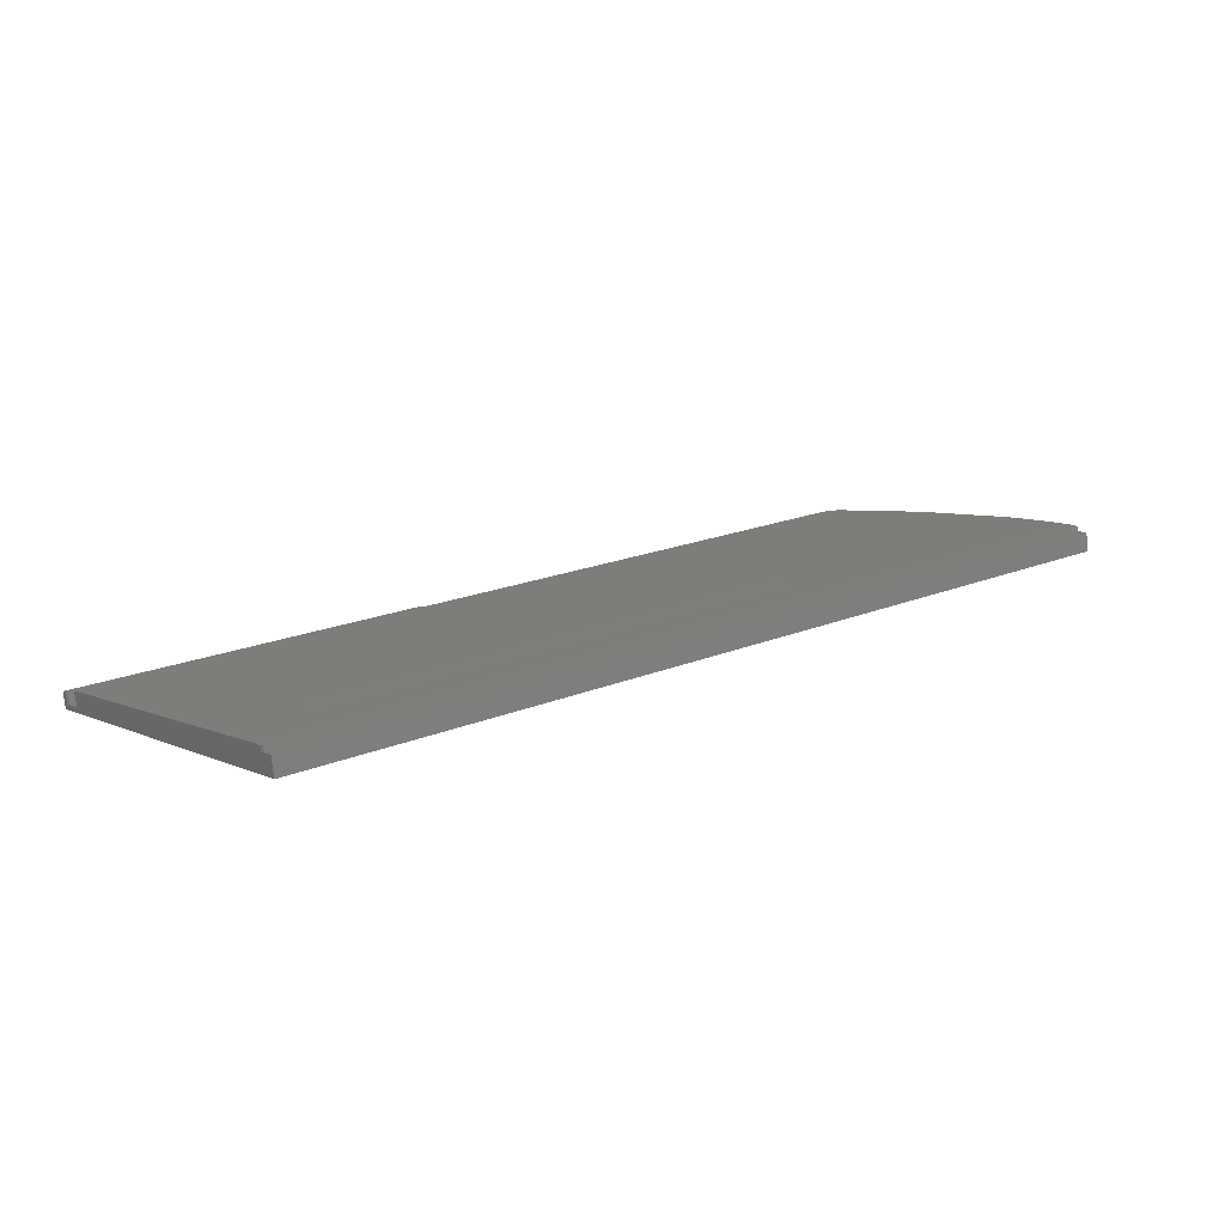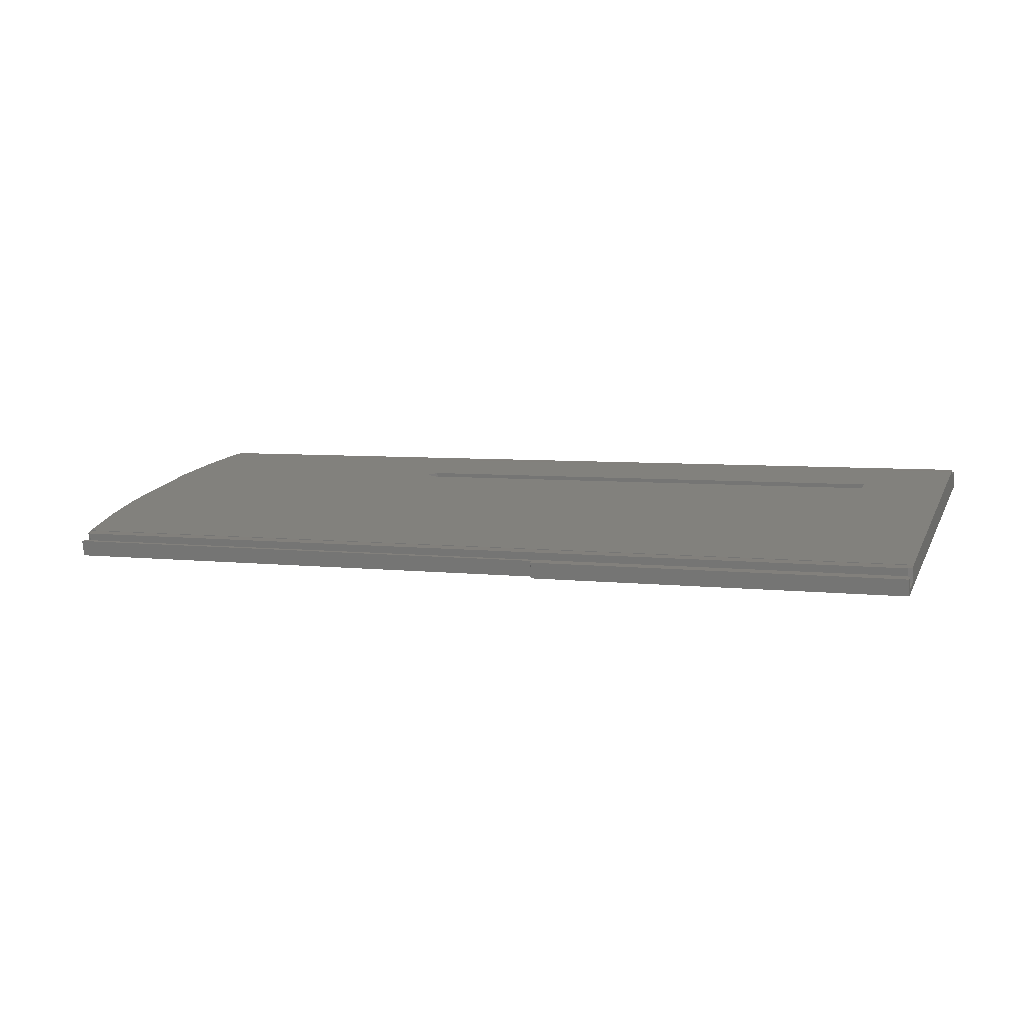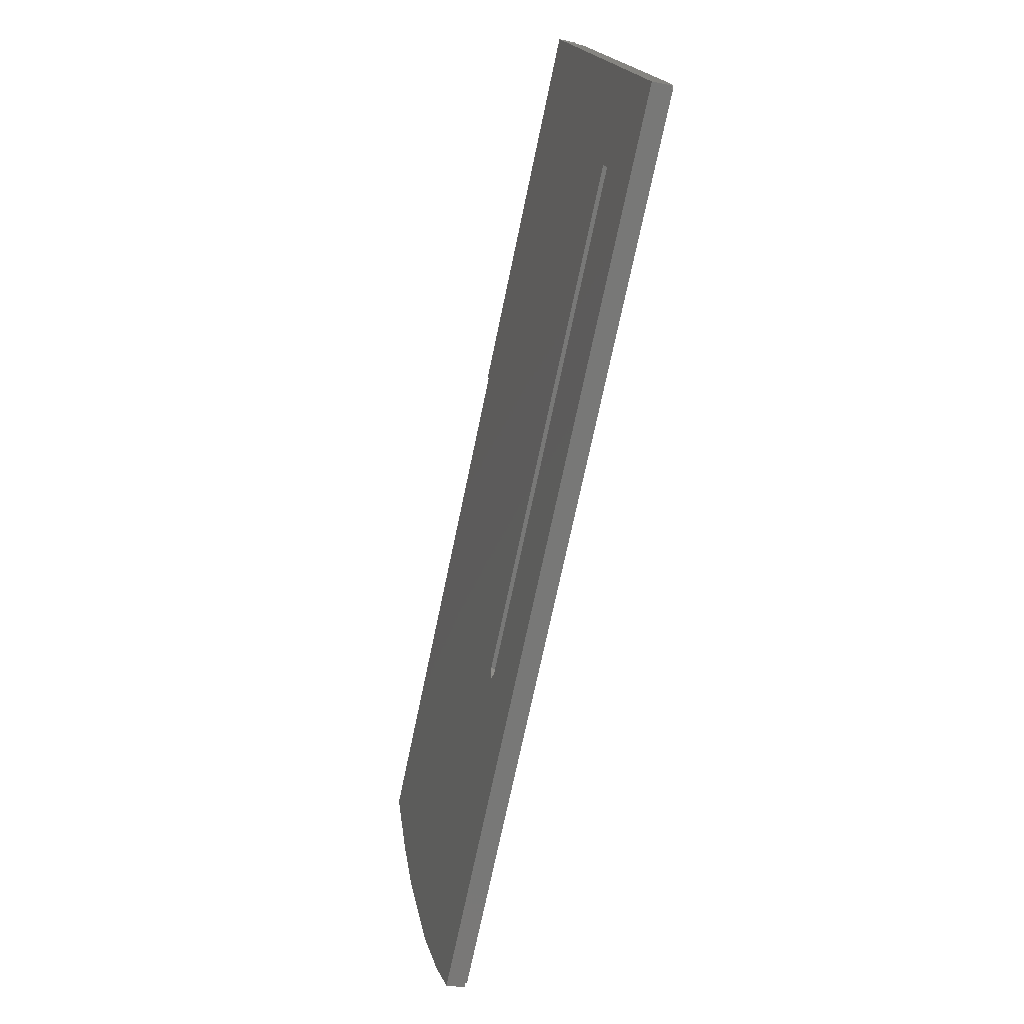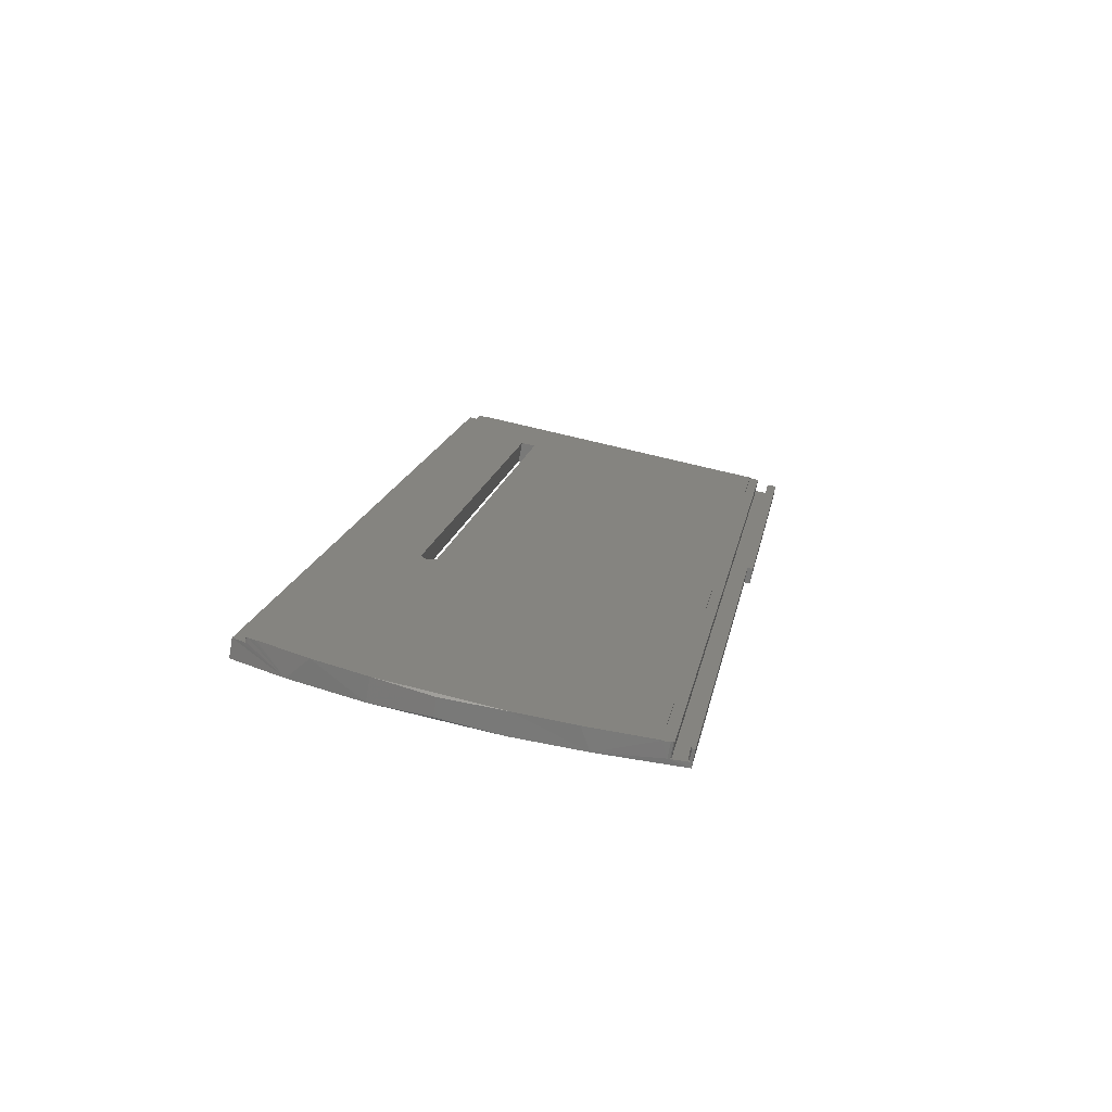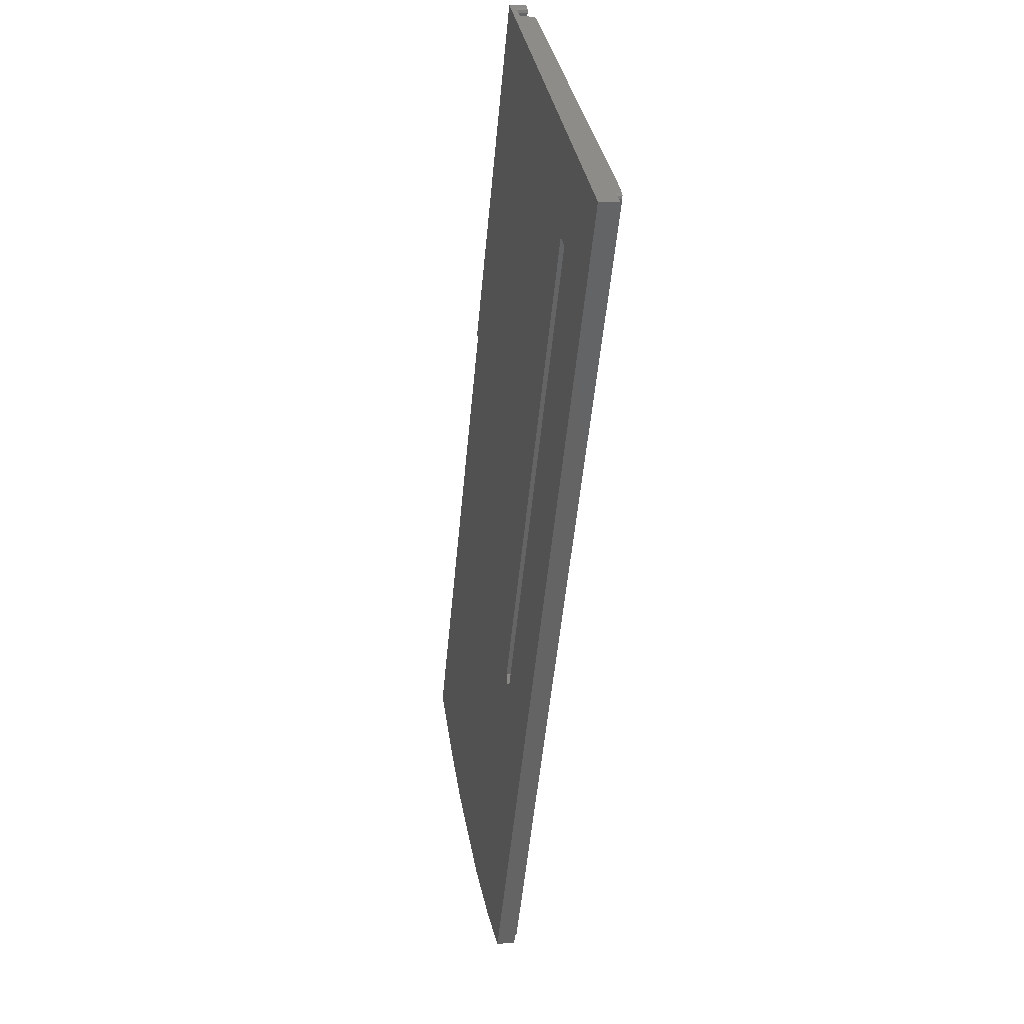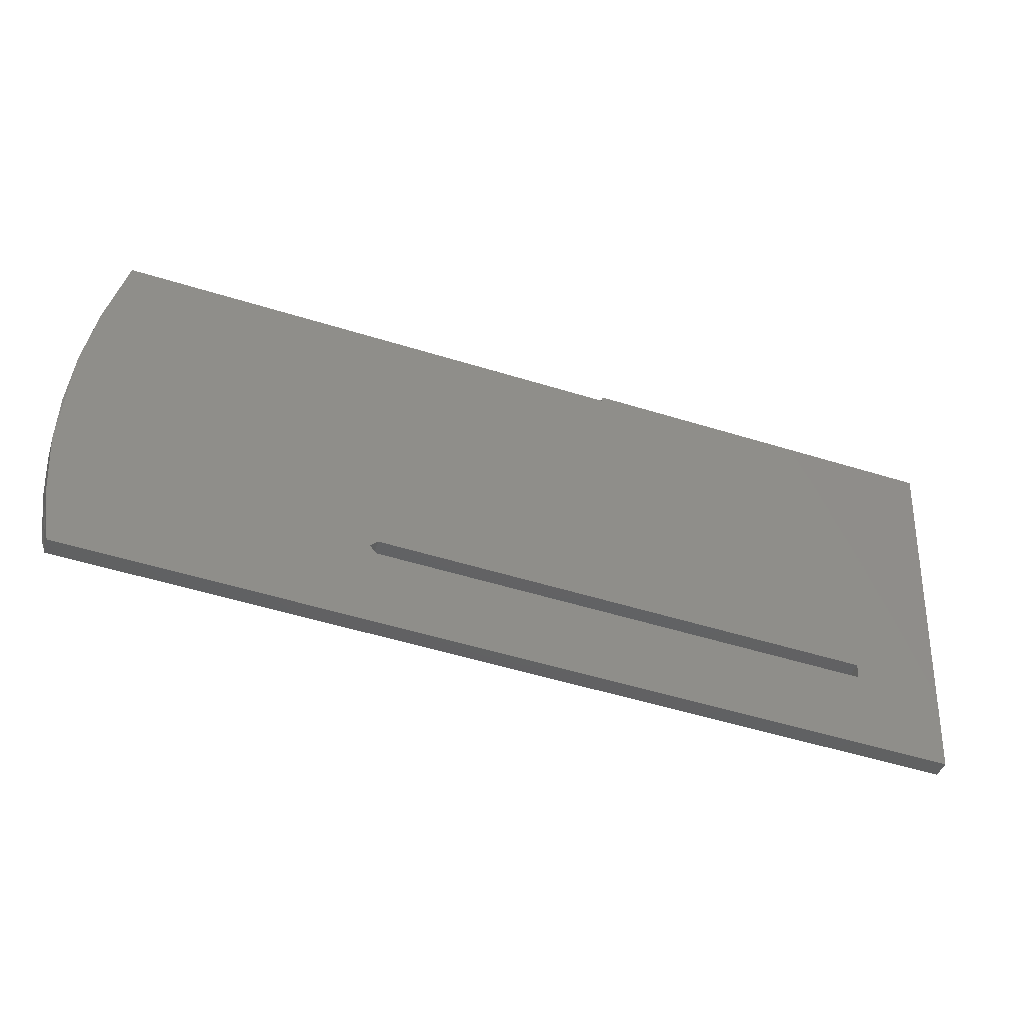
<metadata>
{"format":"stl","ext":"stl","renderer":"f3d","projection":"perspective","resolution":1024,"background":"white","views":[{"elev":19.6,"azim":142.7,"up":"+Y"},{"elev":5.5,"azim":19.8,"up":"+Y"},{"elev":-73.0,"azim":78.1,"up":"+Z"},{"elev":16.0,"azim":-79.9,"up":"+Y"},{"elev":-53.1,"azim":84.6,"up":"+Z"},{"elev":-54.1,"azim":-18.1,"up":"+Z"}]}
</metadata>
<code>
# stl→obj: 85 verts, 170 faces
v 272.4 88.75 -468.7
v 272.4 79.97 -399.7
v 272.4 79.75 -398.5
v 99.75 79.97 -399.7
v 272.4 77 -399
v 272.2 79.65 -398
v 272.4 80.07 -399.7
v 99.75 80.07 -399.7
v 272.4 92.39 -463.7
v 272.4 92.47 -463.7
v 255.6 90.19 -451.9
v 158.4 89.62 -449
v 255.6 89.62 -449
v 99.52 92.39 -463.7
v 99.52 92.47 -463.7
v 272.4 91.69 -465.1
v 272.4 92.61 -464.9
v 272.2 92.71 -465.5
v 100.6 92.75 -465.7
v 271.7 92.75 -465.7
v 100.2 92.72 -465.5
v 99.7 92.52 -464.4
v 99.89 92.65 -465.1
v 272.2 91.79 -465.6
v 272.4 92.23 -468.1
v 100.7 88.75 -468.7
v 100.7 92.23 -468.1
v 271.7 91.83 -465.9
v 272.4 76.28 -395
v 272.4 75.06 -394.1
v 255.6 85.28 -449.8
v 158.4 85.82 -452.7
v 255.6 85.82 -452.7
v 272.4 78.16 -393.5
v 201.4 78.16 -393.5
v 201.4 75.06 -394.1
v 272.4 78.37 -394.7
v 272.2 78.46 -395.2
v 271.7 78.5 -395.4
v 272.2 76.37 -395.6
v 272.2 76.9 -398.5
v 98.2 86.93 -458.8
v 100.6 91.83 -465.9
v 100.3 91.99 -466.7
v 97.85 78.06 -410.4
v 100.9 75.26 -395.2
v 156.9 85.55 -451.2
v 100.2 91.8 -465.7
v 99.89 91.73 -465.3
v 97.53 90.67 -454.4
v 97.5 82.44 -411.9
v 156.9 89.9 -450.4
v 96.28 88.75 -444.5
v 96.28 84.5 -422.5
v 95.83 86.24 -433.9
v 96.28 80.42 -423.3
v 96.28 84.46 -445.3
v 95.83 82.94 -434.5
v 158.4 90.19 -451.9
v 158.4 85.28 -449.8
v 271.7 76.86 -398.2
v 271.7 79.61 -397.7
v 100.8 79.61 -397.7
v 100.8 76.86 -398.2
v 100.3 79.64 -397.9
v 271.7 76.41 -395.8
v 101.7 76.41 -395.8
v 101.1 76.37 -395.5
v 100.9 76.27 -395
v 100.5 76.62 -396.9
v 100.3 76.89 -398.4
v 101.7 78.5 -395.4
v 101.1 78.46 -395.2
v 100.9 78.36 -394.6
v 201.2 75.26 -395.2
v 100.1 76.97 -398.8
v 100.1 79.72 -398.3
v 99.9 79.85 -399
v 201.2 78.36 -394.6
v 201.3 78.34 -394.5
v 201.3 78.35 -394.6
v 201.3 78.17 -393.6
v 201.3 75.07 -394.1
v 201.3 75.24 -395.1
v 201.3 75.25 -395.2
f 1 2 3
f 4 3 2
f 5 1 3
f 6 5 3
f 6 3 4
f 1 7 2
f 8 2 7
f 4 2 8
f 9 10 7
f 11 7 10
f 1 9 7
f 12 8 7
f 13 12 7
f 11 13 7
f 14 10 9
f 11 10 15
f 14 15 10
f 16 17 9
f 18 9 17
f 1 16 9
f 19 9 20
f 18 20 9
f 21 9 19
f 22 9 23
f 21 23 9
f 14 9 22
f 24 17 16
f 18 17 24
f 1 25 16
f 24 16 25
f 26 25 1
f 26 27 25
f 28 25 27
f 24 25 28
f 29 30 1
f 31 1 30
f 5 29 1
f 32 26 1
f 33 32 1
f 31 33 1
f 29 34 30
f 35 30 34
f 36 30 35
f 31 30 36
f 29 37 34
f 38 34 37
f 35 34 39
f 38 39 34
f 40 37 29
f 38 37 40
f 41 29 5
f 41 40 29
f 6 41 5
f 42 27 26
f 43 28 27
f 44 43 27
f 42 44 27
f 45 42 26
f 46 45 26
f 47 46 26
f 32 47 26
f 20 28 43
f 18 24 28
f 18 28 20
f 44 48 43
f 19 43 48
f 19 20 43
f 44 49 48
f 21 48 49
f 21 19 48
f 42 49 44
f 23 49 42
f 21 49 23
f 50 51 8
f 4 8 51
f 15 50 8
f 52 15 8
f 52 8 12
f 53 54 51
f 45 51 54
f 50 53 51
f 4 51 45
f 55 54 53
f 45 54 56
f 55 56 54
f 57 53 50
f 58 53 57
f 58 55 53
f 42 50 15
f 57 50 42
f 59 11 15
f 52 59 15
f 14 42 15
f 60 12 13
f 47 52 12
f 47 12 60
f 33 13 11
f 31 60 13
f 31 13 33
f 33 11 59
f 32 59 52
f 33 59 32
f 32 52 47
f 61 62 63
f 4 63 62
f 64 61 63
f 65 64 63
f 65 63 4
f 41 62 61
f 6 62 41
f 6 4 62
f 66 61 64
f 66 40 61
f 41 61 40
f 67 66 64
f 68 67 64
f 69 68 64
f 70 69 64
f 71 70 64
f 65 71 64
f 38 40 66
f 39 66 67
f 38 66 39
f 72 67 68
f 72 39 67
f 73 68 69
f 73 72 68
f 46 69 70
f 73 69 74
f 75 74 69
f 75 69 46
f 71 76 70
f 46 70 76
f 77 76 71
f 46 76 45
f 4 45 76
f 78 4 76
f 77 78 76
f 65 77 71
f 79 39 72
f 80 35 39
f 81 80 39
f 79 81 39
f 73 79 72
f 80 82 35
f 83 35 82
f 83 36 35
f 84 82 80
f 83 82 84
f 84 80 81
f 85 81 79
f 84 81 85
f 73 74 79
f 75 79 74
f 85 79 75
f 31 36 83
f 56 57 42
f 45 56 42
f 22 23 42
f 14 22 42
f 58 57 56
f 58 56 55
f 60 75 46
f 47 60 46
f 31 85 75
f 31 75 60
f 31 84 85
f 31 83 84
f 77 4 78
f 65 4 77

</code>
